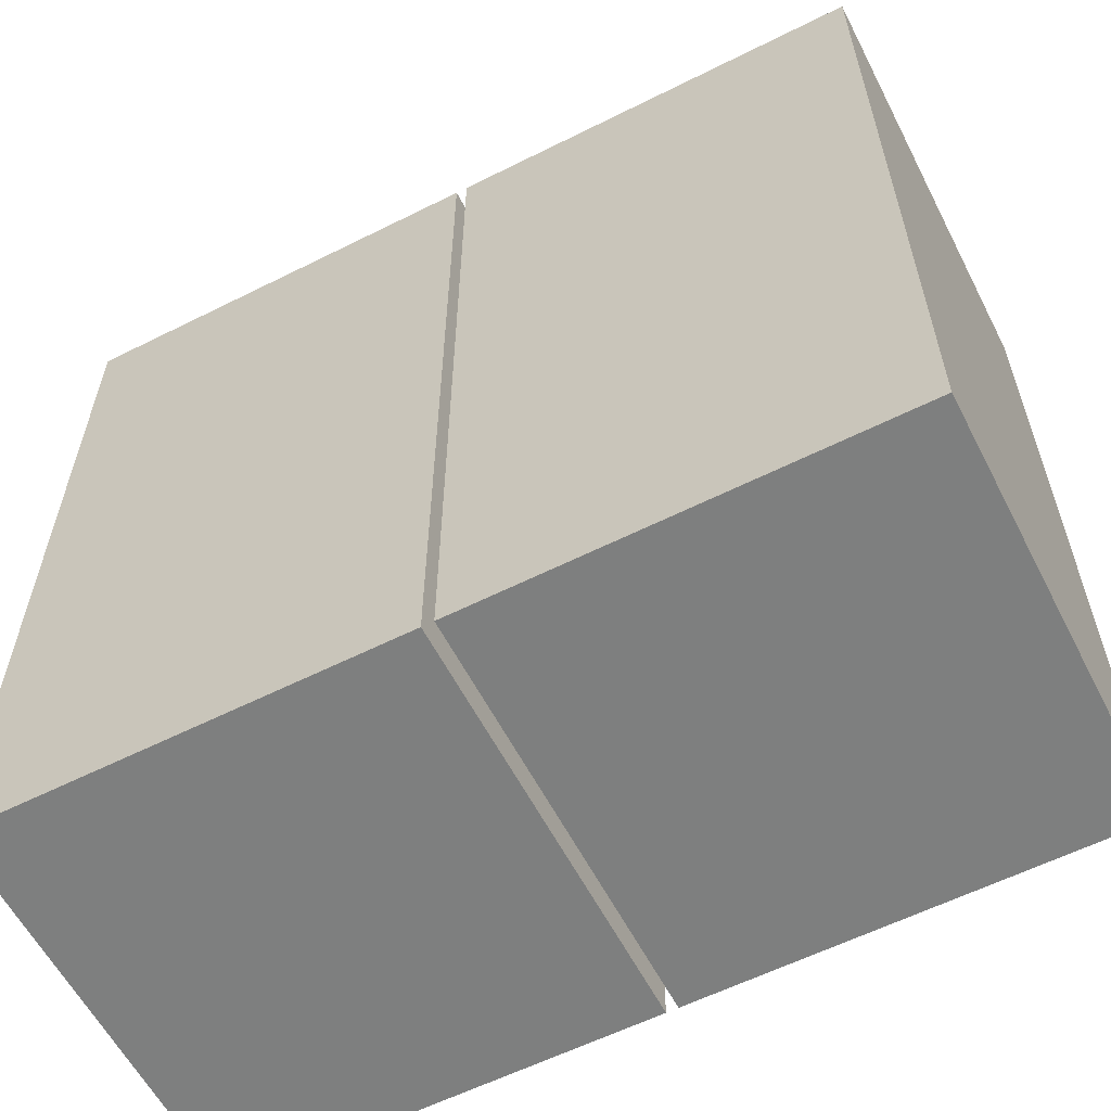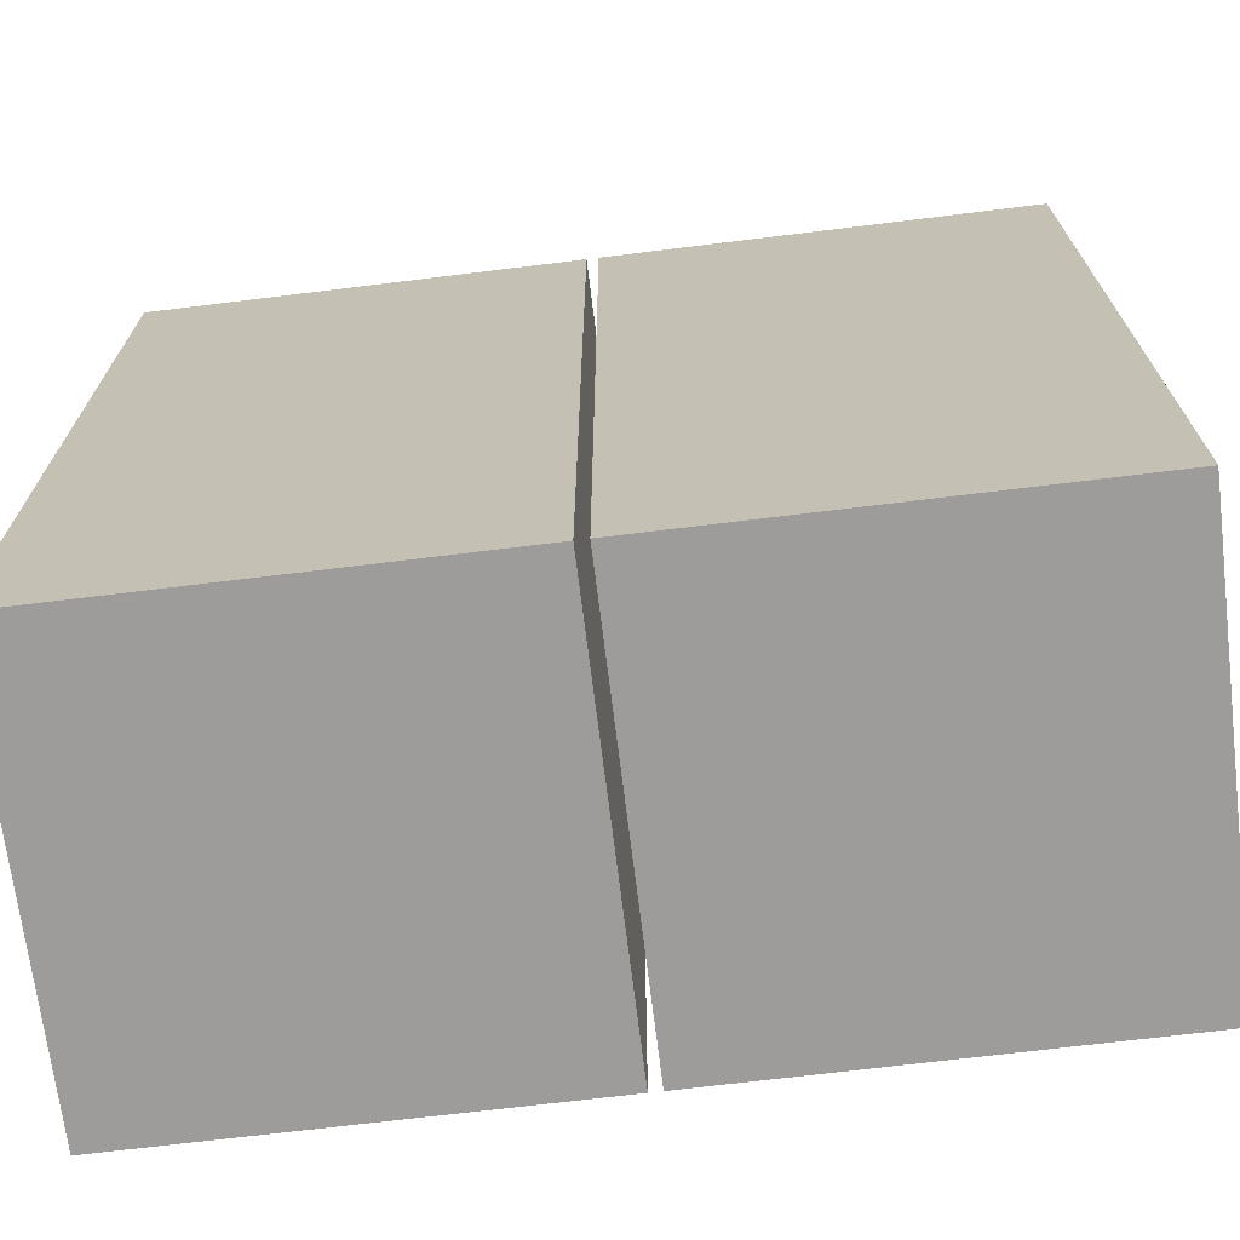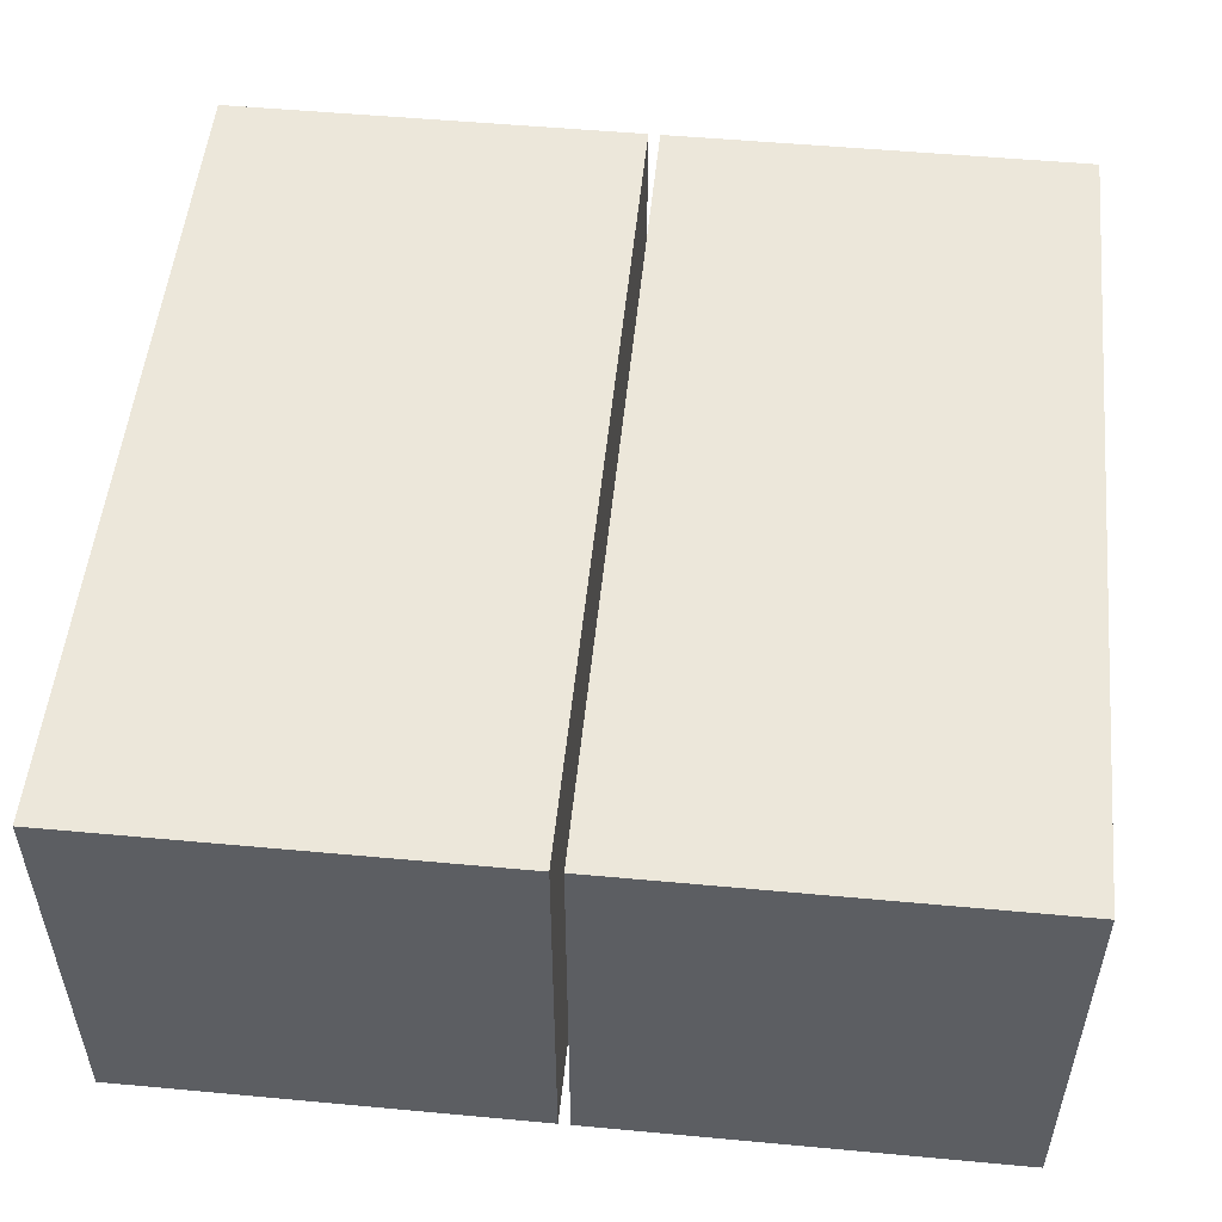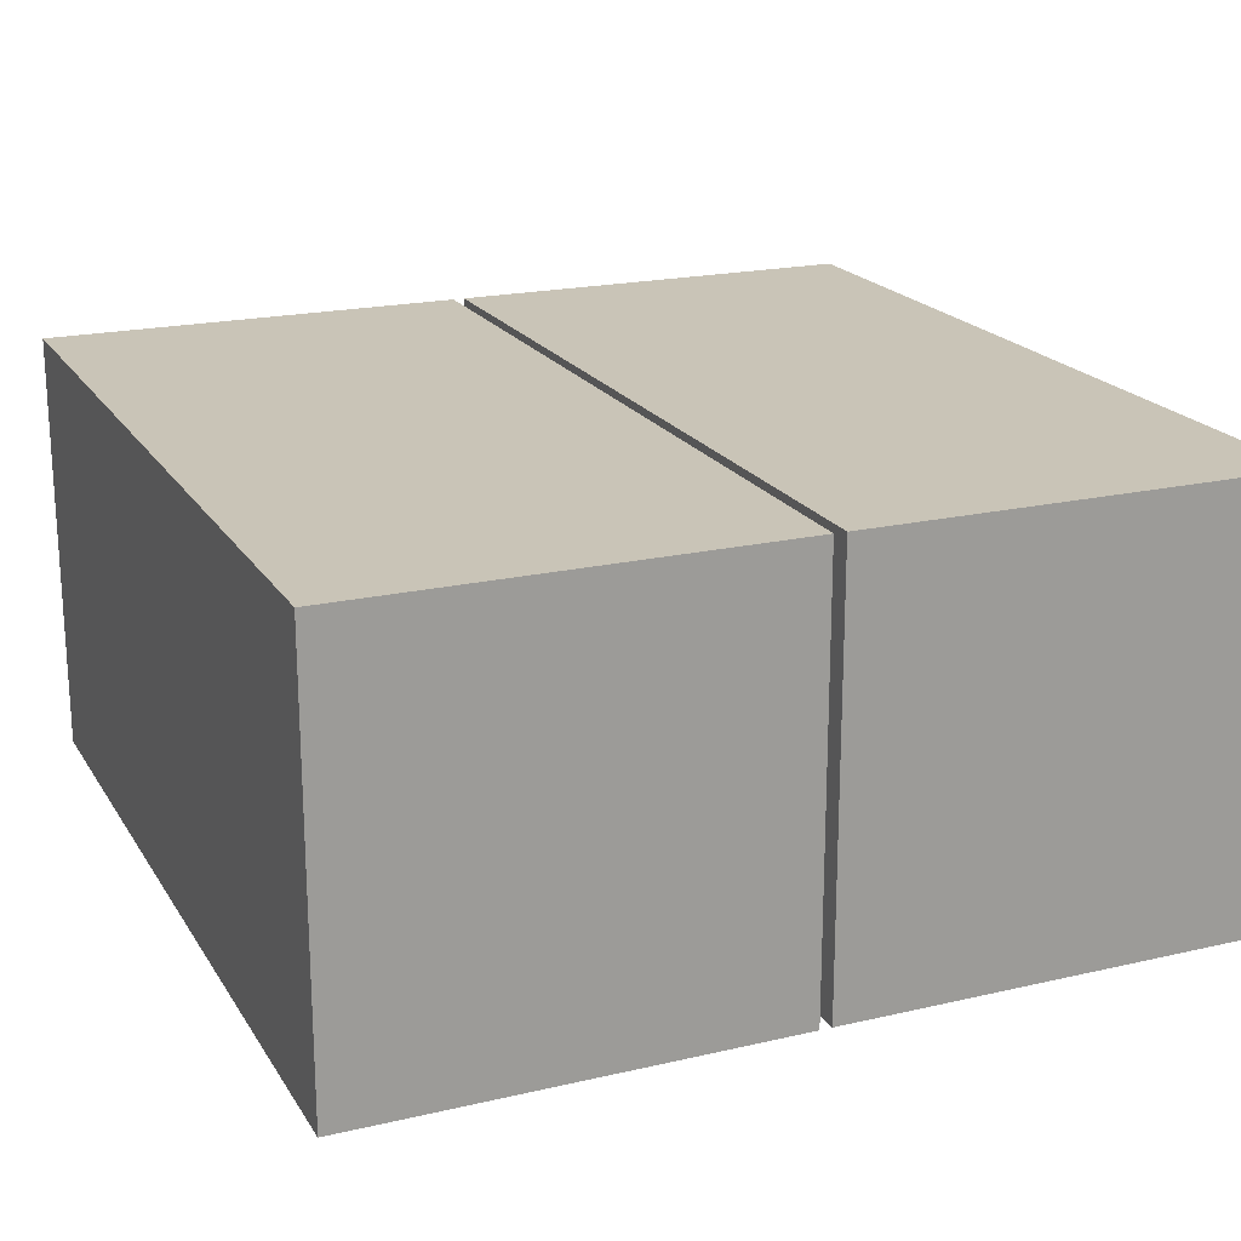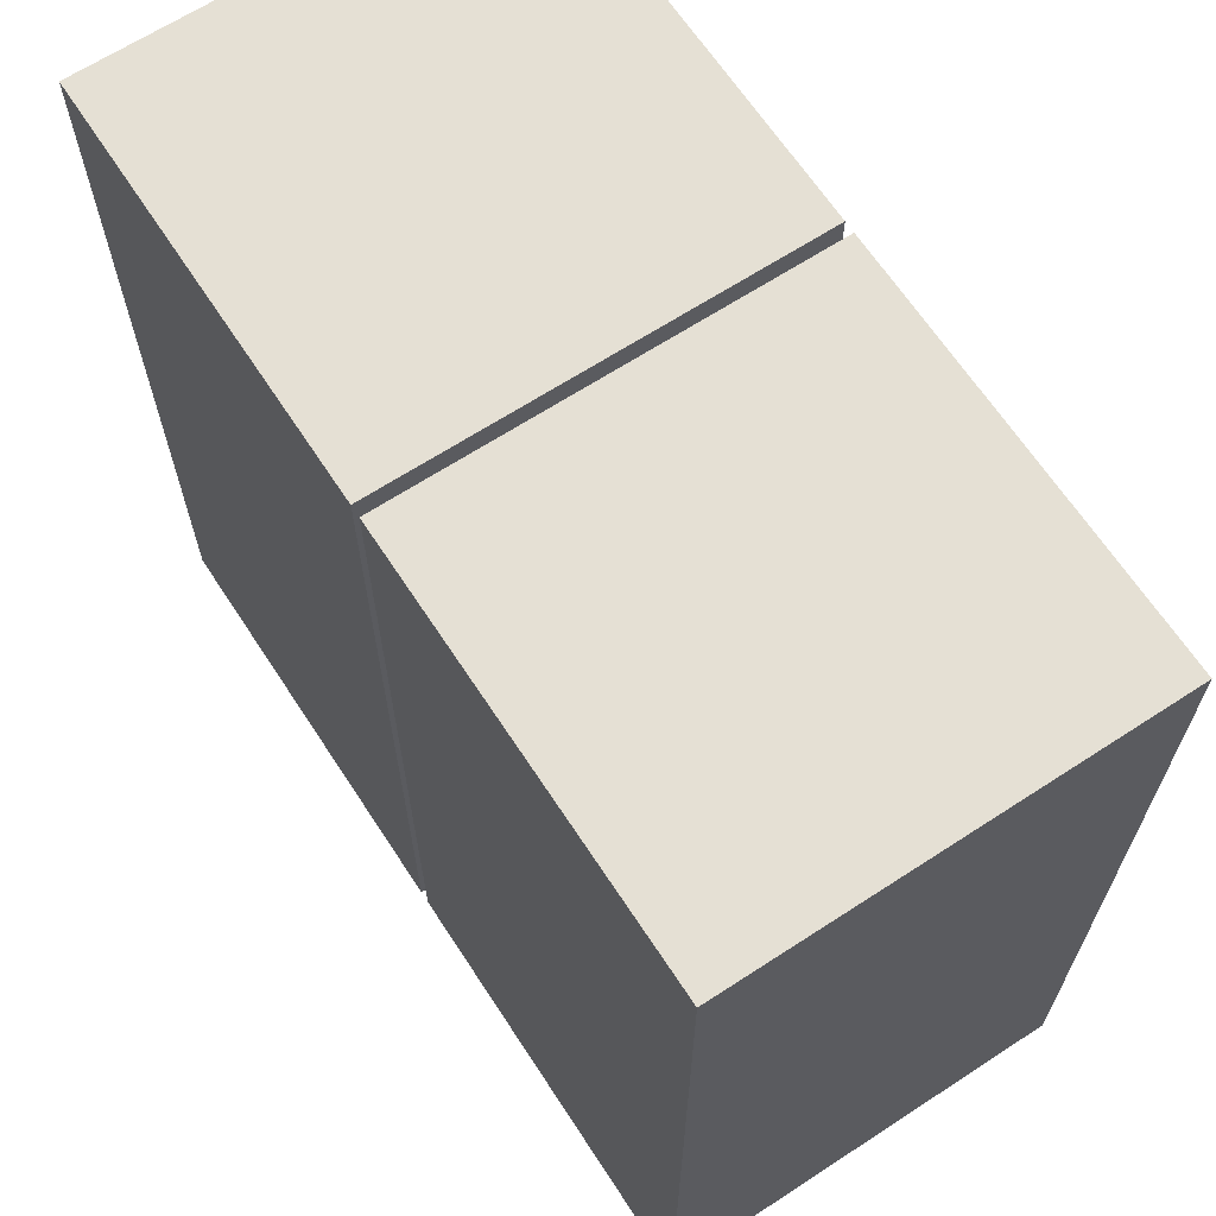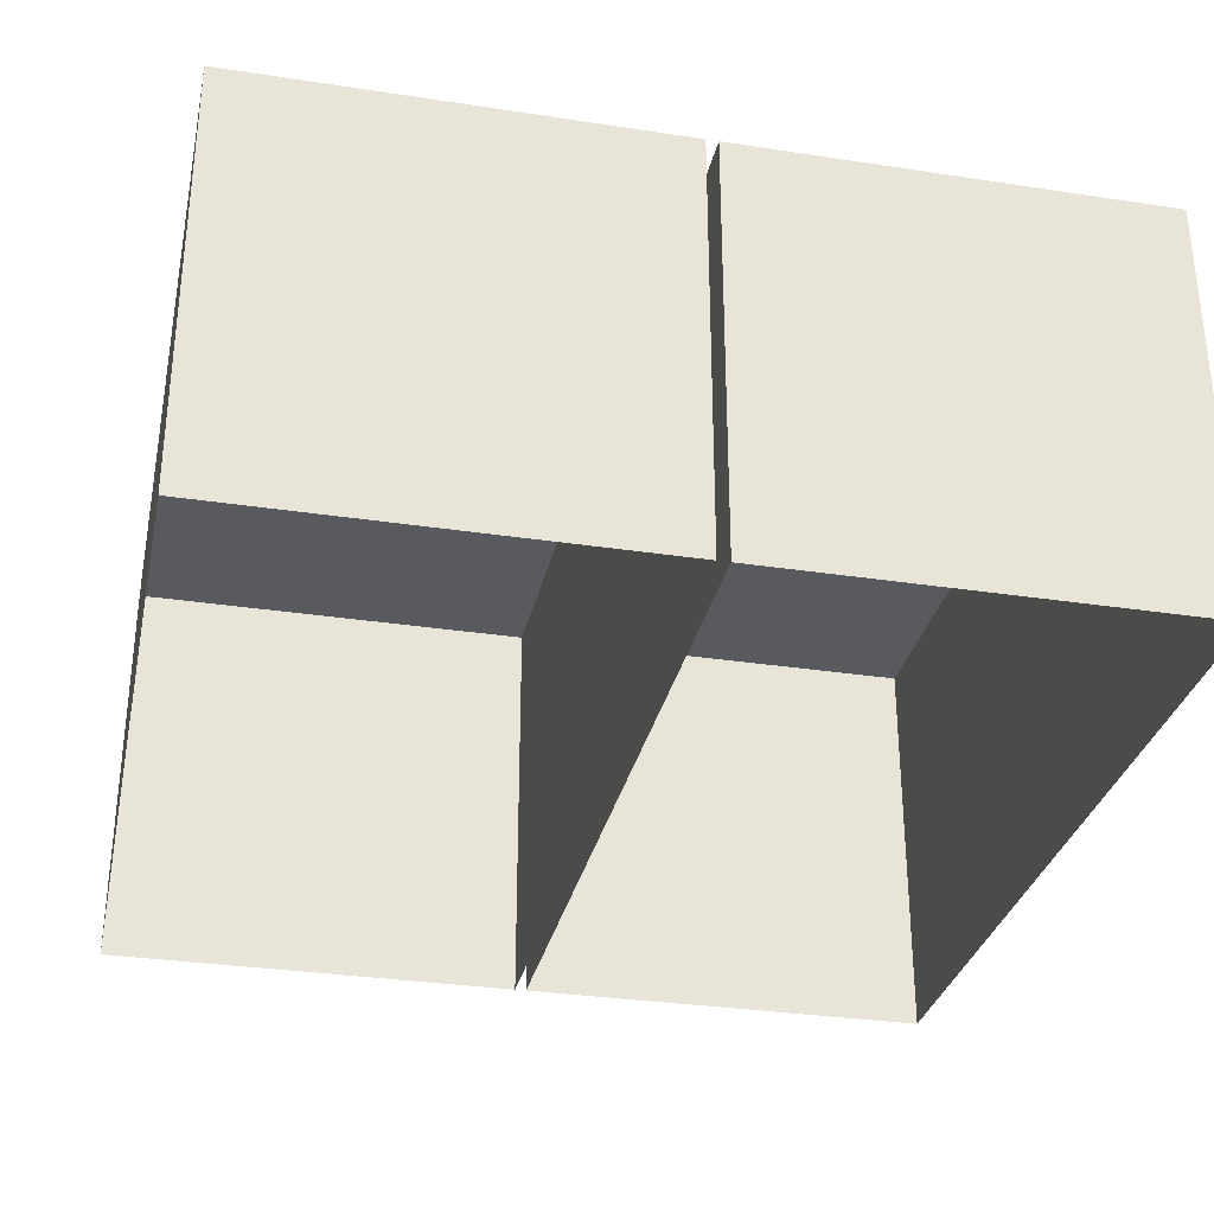
<metadata>
{"format":"obj","ext":"obj","renderer":"f3d","projection":"perspective","resolution":1024,"background":"white","views":[{"elev":-59.6,"azim":27.2,"up":"+Y"},{"elev":-70.2,"azim":7.0,"up":"+Y"},{"elev":52.1,"azim":5.7,"up":"+Z"},{"elev":19.9,"azim":156.8,"up":"+Z"},{"elev":65.8,"azim":56.8,"up":"+Y"},{"elev":-31.4,"azim":-12.2,"up":"+Z"}]}
</metadata>
<code>
g temple4_panda_bullet_box
v -0.5 1 0.5
v 0.5 1 0.5
v 0.5 -1 0.5
v -0.5 -1 0.5
v -0.5 1 -0.5
v -0.5 1 0.5
v -0.5 -1 0.5
v -0.5 -1 -0.5
v -0.5 -1 -0.5
v -0.5 -1 0.5
v 0.5 -1 0.5
v 0.5 -1 -0.5
v 0.5 -1 -0.5
v 0.5 -1 0.5
v 0.5 1 0.5
v 0.5 1 -0.5
v 0.5 1 -0.5
v 0.5 1 0.5
v -0.5 1 0.5
v -0.5 1 -0.5
v 0.5273 1 0.5
v 1.527 1 0.5
v 1.527 -1 0.5
v 0.5273 -1 0.5
v 0.5273 1 -0.5
v 0.5273 1 0.5
v 0.5273 -1 0.5
v 0.5273 -1 -0.5
v 0.5273 -1 -0.5
v 0.5273 -1 0.5
v 1.527 -1 0.5
v 1.527 -1 -0.5
v 1.527 -1 -0.5
v 1.527 -1 0.5
v 1.527 1 0.5
v 1.527 1 -0.5
v 1.527 1 -0.5
v 1.527 1 0.5
v 0.5273 1 0.5
v 0.5273 1 -0.5
g temple4_panda_bullet_box_0
f 3 2 1
f 4 3 1
f 7 6 5
f 8 7 5
f 11 10 9
f 12 11 9
f 15 14 13
f 16 15 13
f 19 18 17
f 20 19 17
f 23 22 21
f 24 23 21
f 27 26 25
f 28 27 25
f 31 30 29
f 32 31 29
f 35 34 33
f 36 35 33
f 39 38 37
f 40 39 37

</code>
